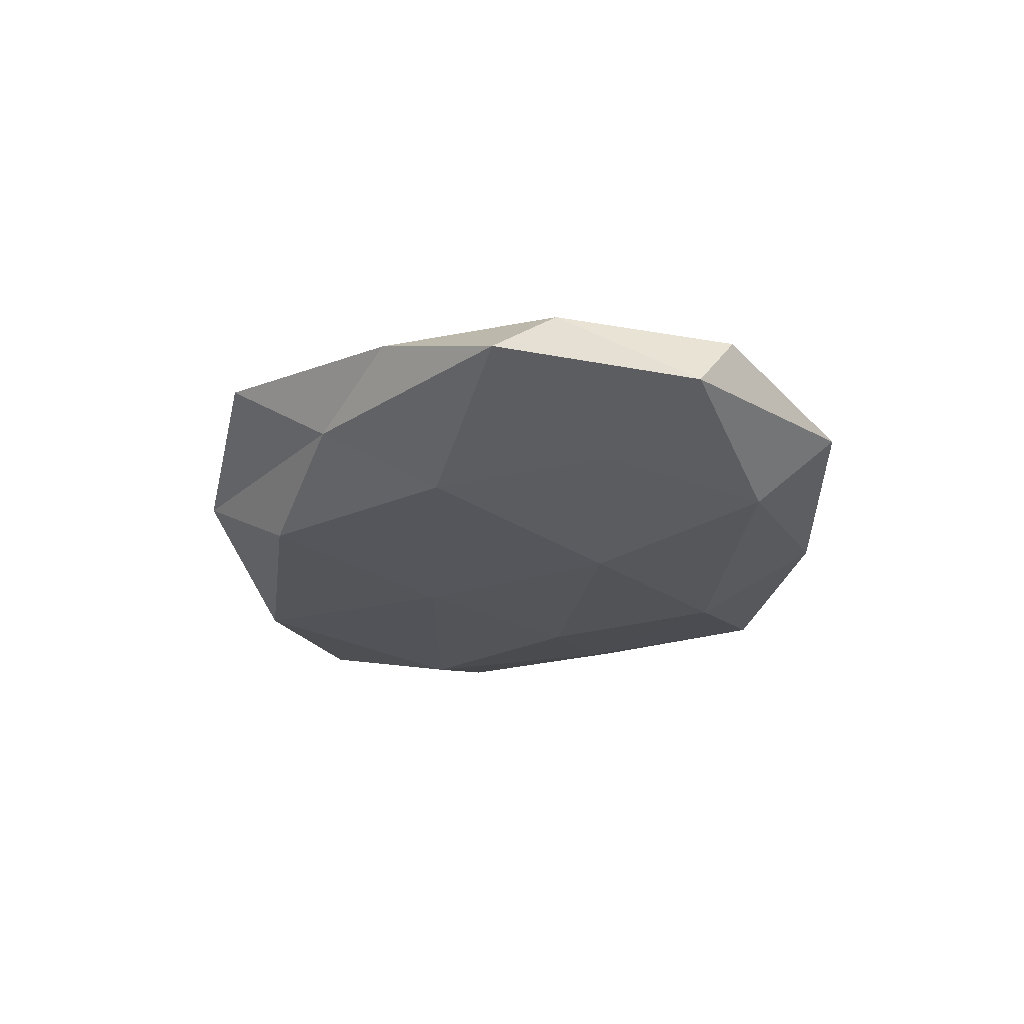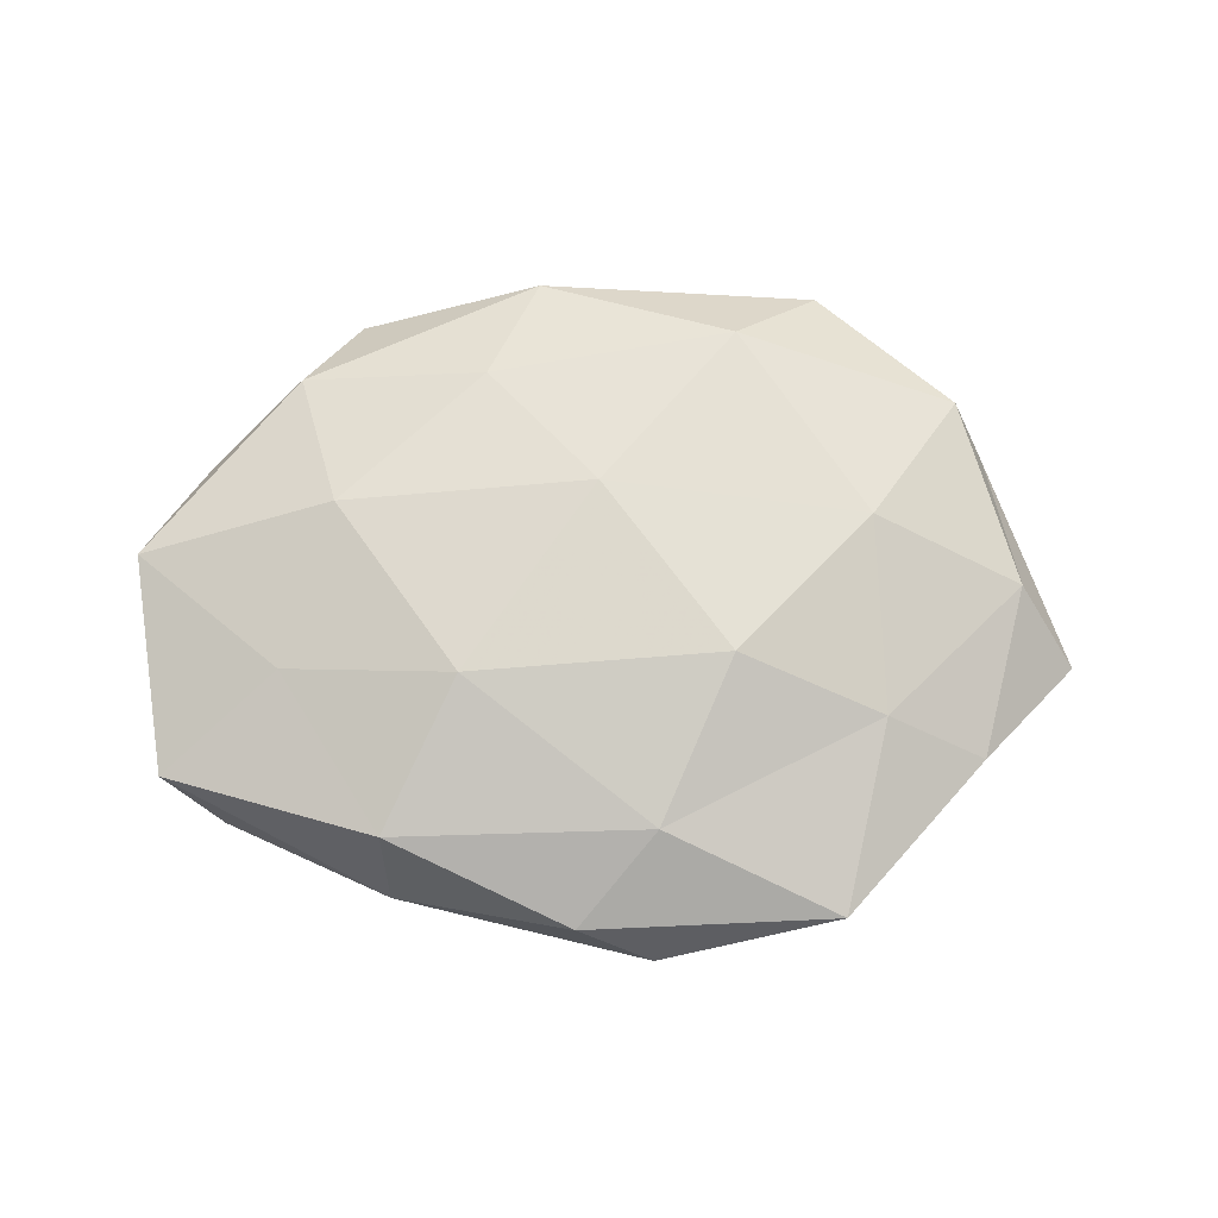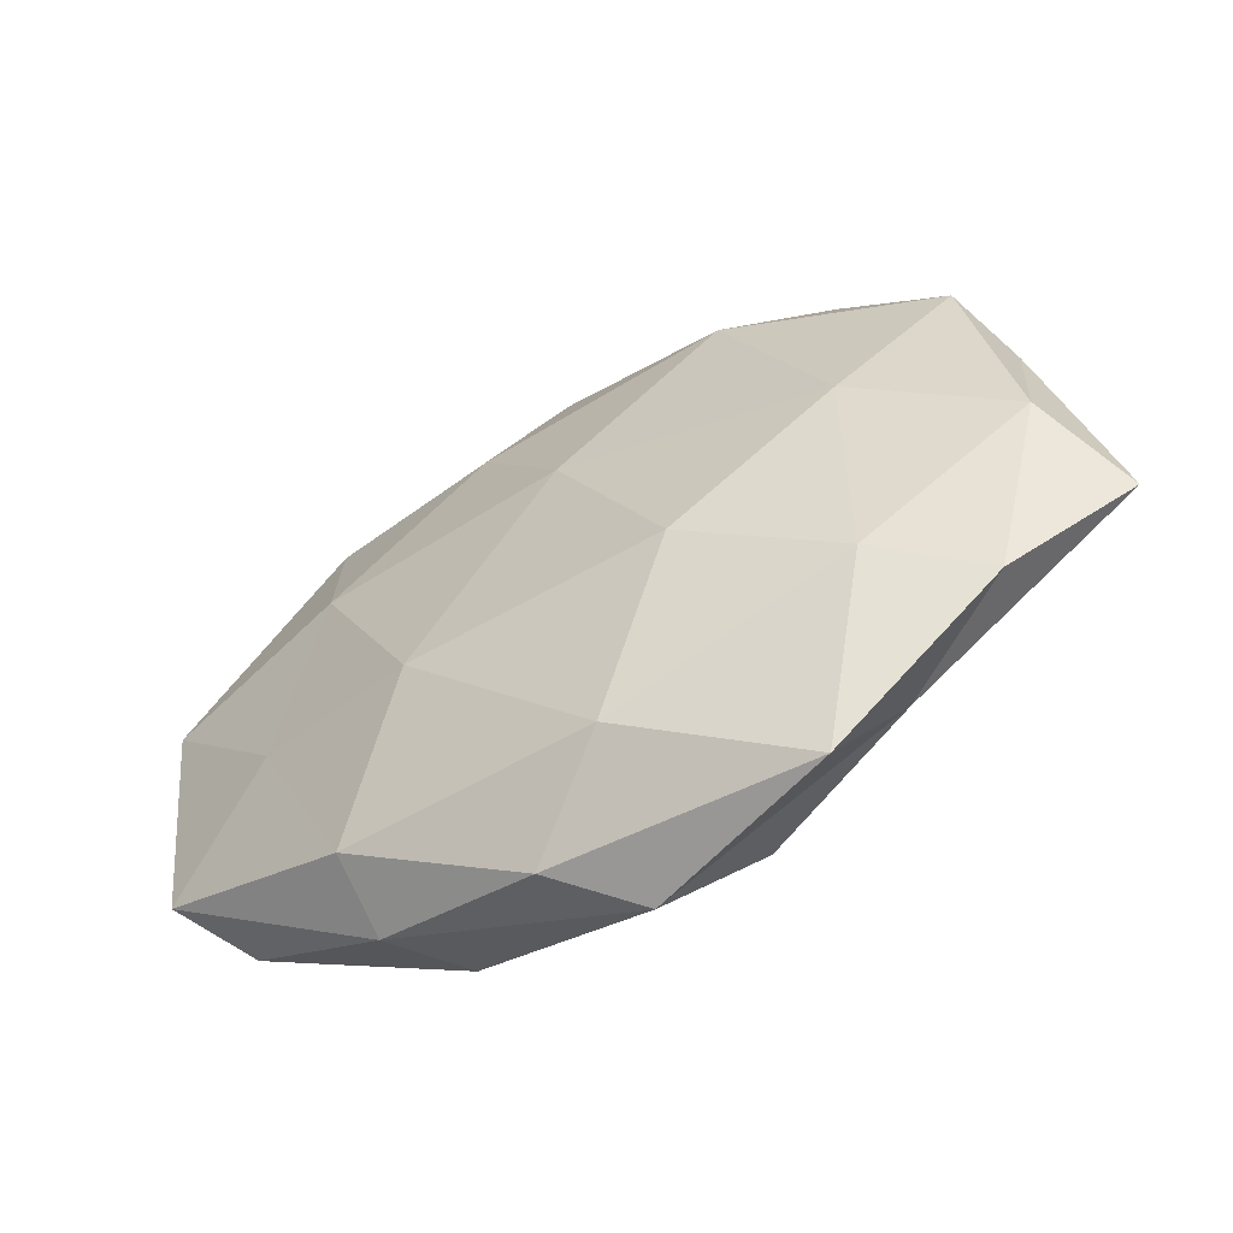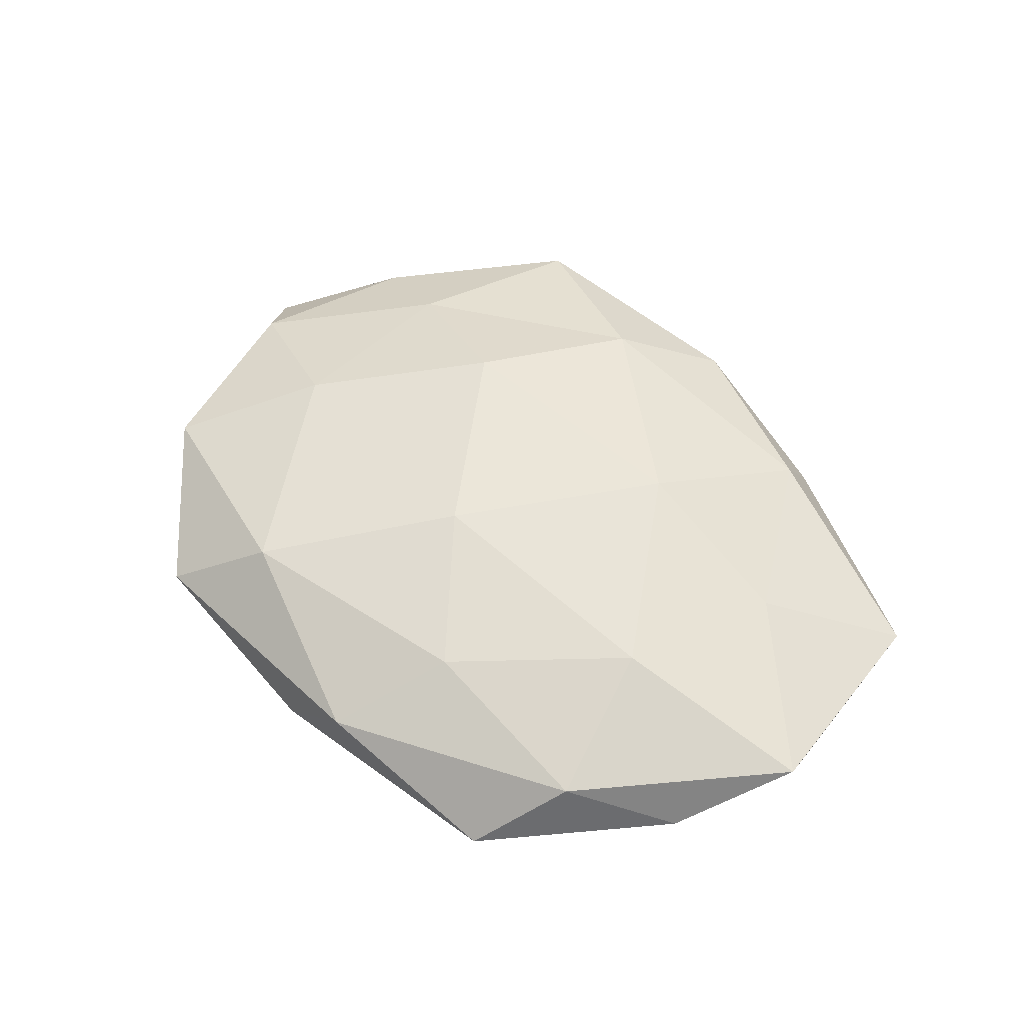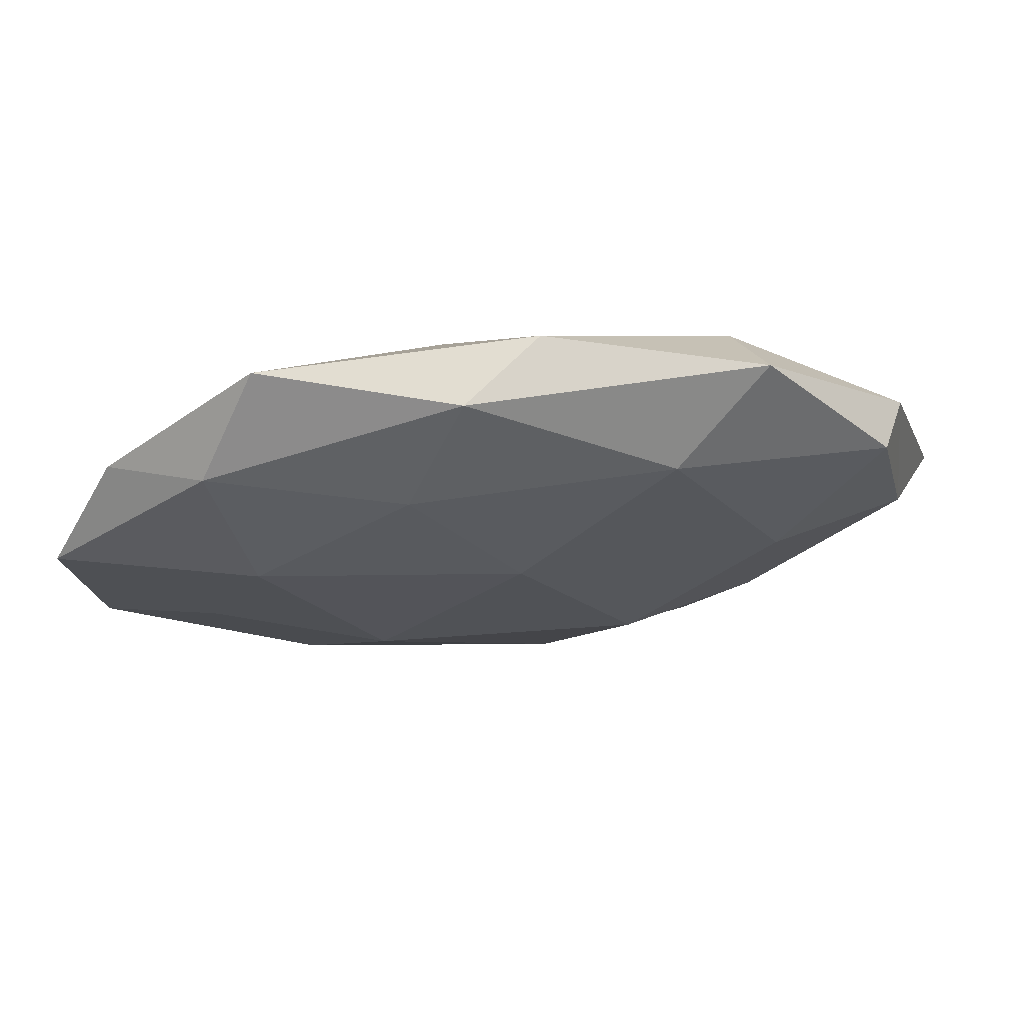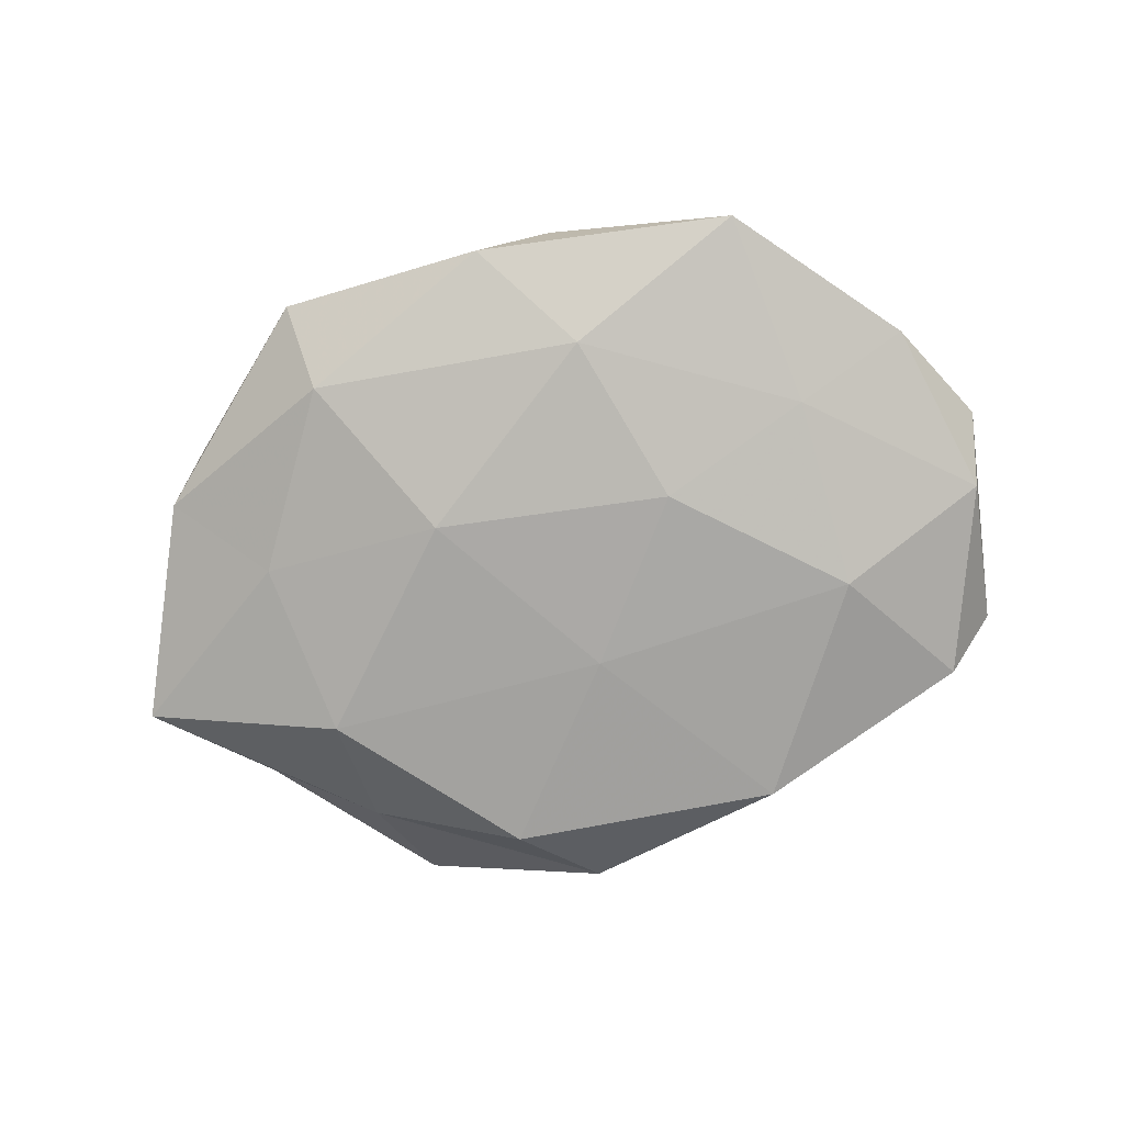
<metadata>
{"format":"obj","ext":"obj","renderer":"f3d","projection":"perspective","resolution":1024,"background":"white","views":[{"elev":-24.9,"azim":81.9,"up":"+Z"},{"elev":73.3,"azim":-4.3,"up":"+Z"},{"elev":-52.3,"azim":30.8,"up":"+Y"},{"elev":53.9,"azim":-139.7,"up":"+Z"},{"elev":70.7,"azim":-6.3,"up":"+Y"},{"elev":-76.9,"azim":-170.4,"up":"+Z"}]}
</metadata>
<code>
v 0.01498 -0.01053 0.0144
v -0.04637 0.02273 -0.001966
v -0.001869 -0.01133 -0.01191
v 0.05093 -0.002059 0.003955
v -0.03218 0.01685 -0.007836
v -0.03446 0.03087 0.004108
v -0.005757 0.02926 -0.01036
v 0.03093 -0.02899 -0.00379
v -0.01379 0.008646 -0.0123
v 0.04433 -0.02263 0.001941
v 0.02573 -0.04052 0.004103
v 0.01234 -0.03356 -0.01006
v -0.05309 0.001709 -0.004022
v -0.03824 -0.006929 0.00806
v 0.004724 -0.02976 0.01042
v 0.03284 -0.01449 -0.01127
v 0.01544 0.009632 -0.01282
v 0.03789 0.006664 -0.008191
v -0.04686 -0.02198 -0.005245
v -0.0211 -0.03322 -0.009154
v 0.03027 0.03857 0.000263
v -0.05509 0.009725 0.004224
v 0.0009409 0.01197 0.01304
v 0.05743 -0.01073 -0.004468
v 0.003314 -0.04281 -0.002775
v -0.03454 -0.006625 -0.0107
v -0.02726 0.04086 -0.00416
v 0.04924 0.01608 -0.002332
v -0.05339 -0.01748 0.002496
v -0.004332 0.04203 0.002768
v 0.04542 0.0214 0.005218
v 0.03243 -0.01795 0.008177
v 0.02767 0.02874 -0.008034
v -0.02738 -0.02775 0.007669
v -0.01695 -0.0103 0.01321
v 0.03308 0.006158 0.01059
v -0.02697 -0.03348 -0.0002091
v -0.00564 -0.03961 0.004363
v 0.01913 0.03136 0.008762
v -0.03056 0.01267 0.01016
v 0.004938 0.04193 -0.004643
v -0.01154 0.02836 0.008625
f 7 9 5
f 11 8 10
f 2 5 13
f 3 16 12
f 8 12 16
f 9 17 3
f 7 17 9
f 17 16 3
f 17 18 16
f 12 20 3
f 6 2 22
f 13 22 2
f 24 4 10
f 10 8 24
f 8 16 24
f 24 16 18
f 25 8 11
f 25 12 8
f 25 20 12
f 3 26 9
f 5 9 26
f 5 26 13
f 13 26 19
f 20 26 3
f 20 19 26
f 27 5 2
f 27 2 6
f 7 5 27
f 28 4 24
f 18 28 24
f 19 29 13
f 29 22 13
f 29 14 22
f 27 6 30
f 28 31 4
f 21 31 28
f 32 10 4
f 11 10 32
f 15 32 1
f 11 32 15
f 33 17 7
f 33 18 17
f 33 28 18
f 21 28 33
f 34 14 29
f 15 1 35
f 35 1 23
f 34 35 14
f 15 35 34
f 36 23 1
f 36 4 31
f 1 32 36
f 32 4 36
f 37 19 20
f 37 20 25
f 37 29 19
f 34 29 37
f 38 11 15
f 38 25 11
f 38 15 34
f 38 37 25
f 38 34 37
f 30 39 21
f 21 39 31
f 39 23 36
f 31 39 36
f 6 22 40
f 40 22 14
f 14 35 40
f 35 23 40
f 41 7 27
f 41 30 21
f 41 27 30
f 41 33 7
f 41 21 33
f 30 6 42
f 39 42 23
f 30 42 39
f 42 6 40
f 40 23 42

</code>
